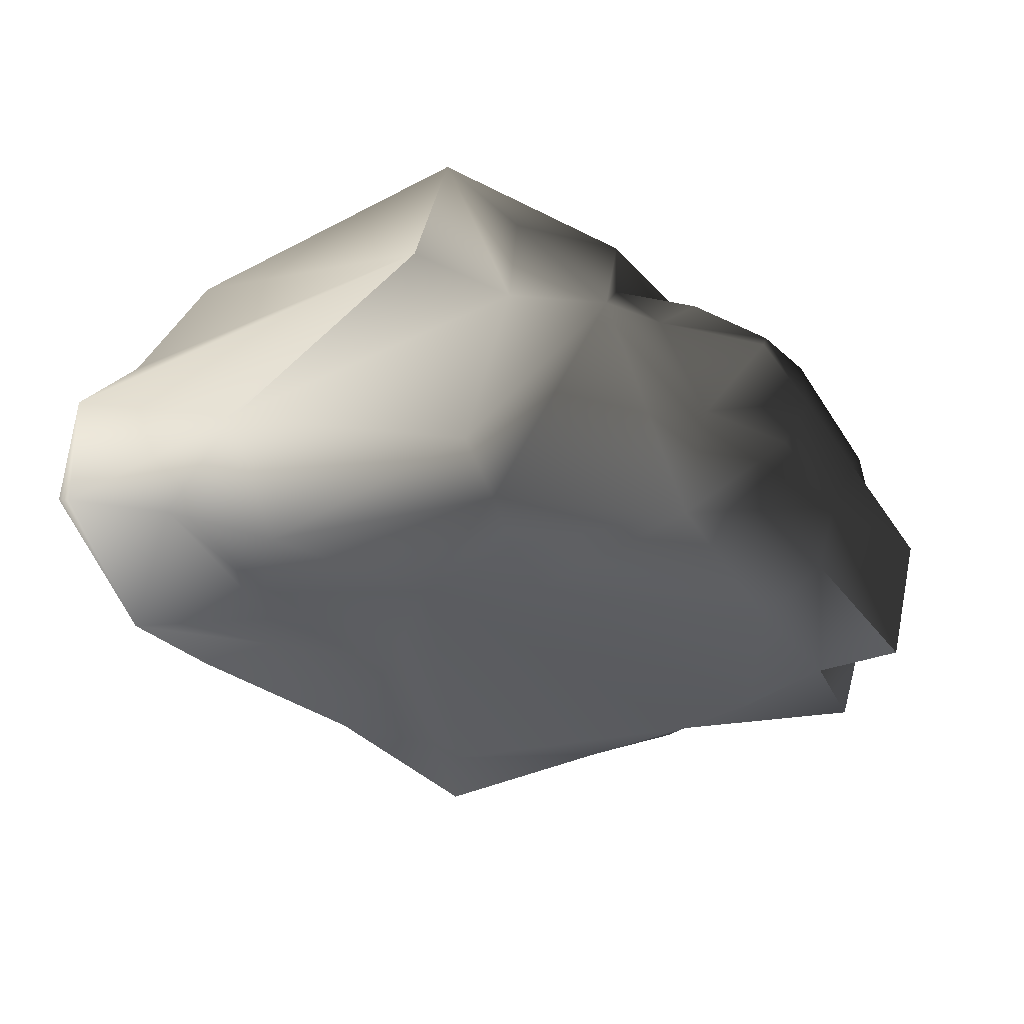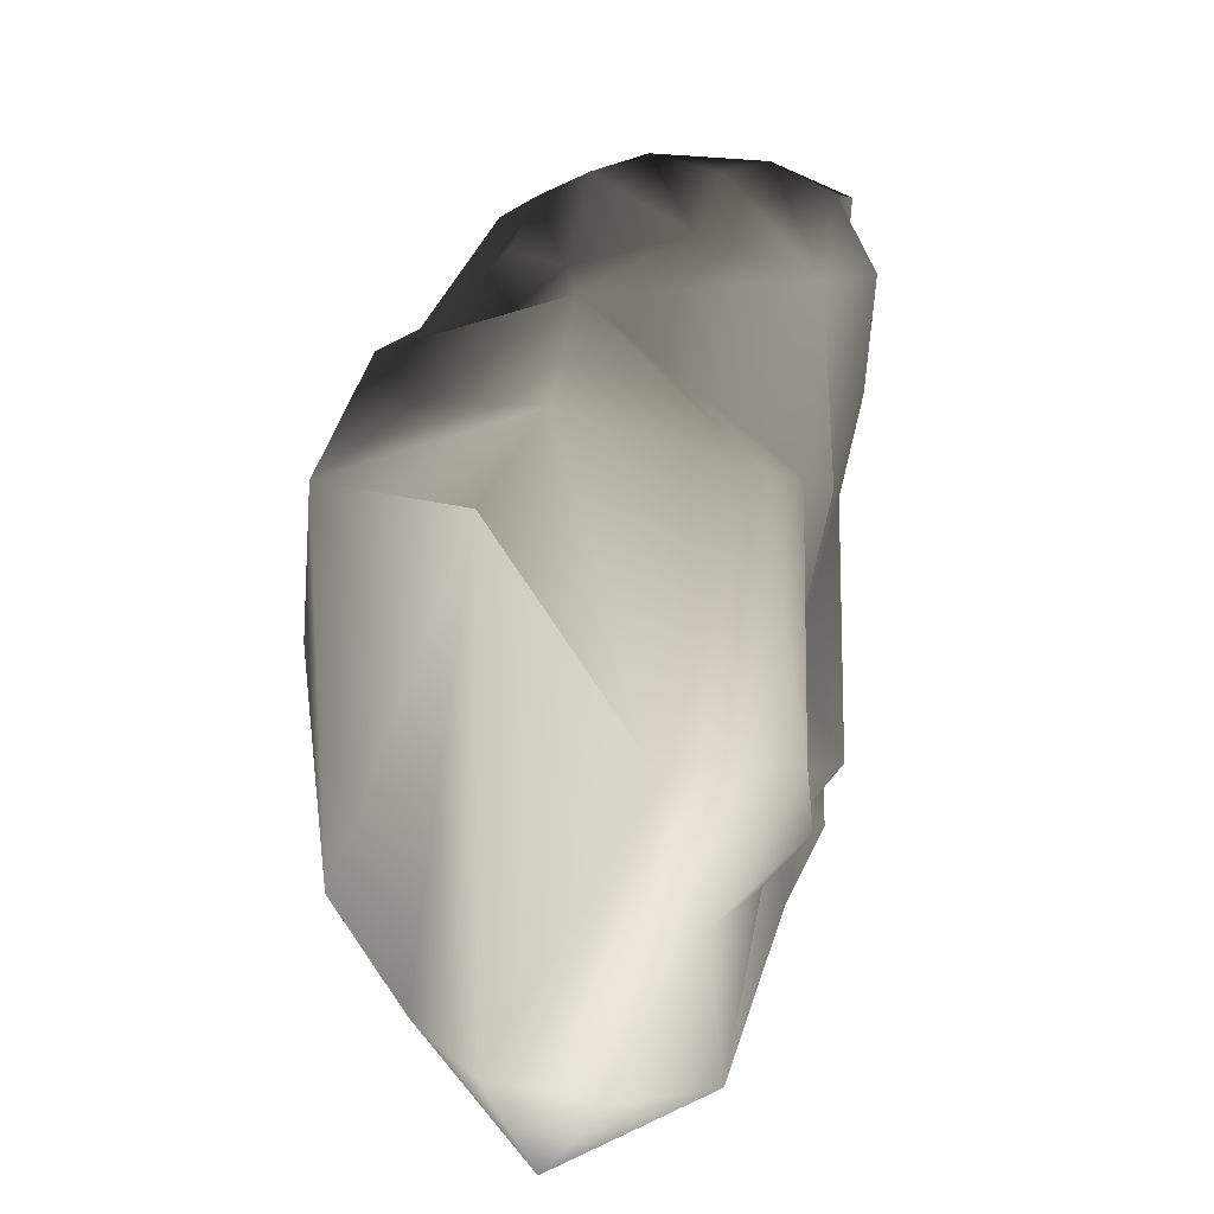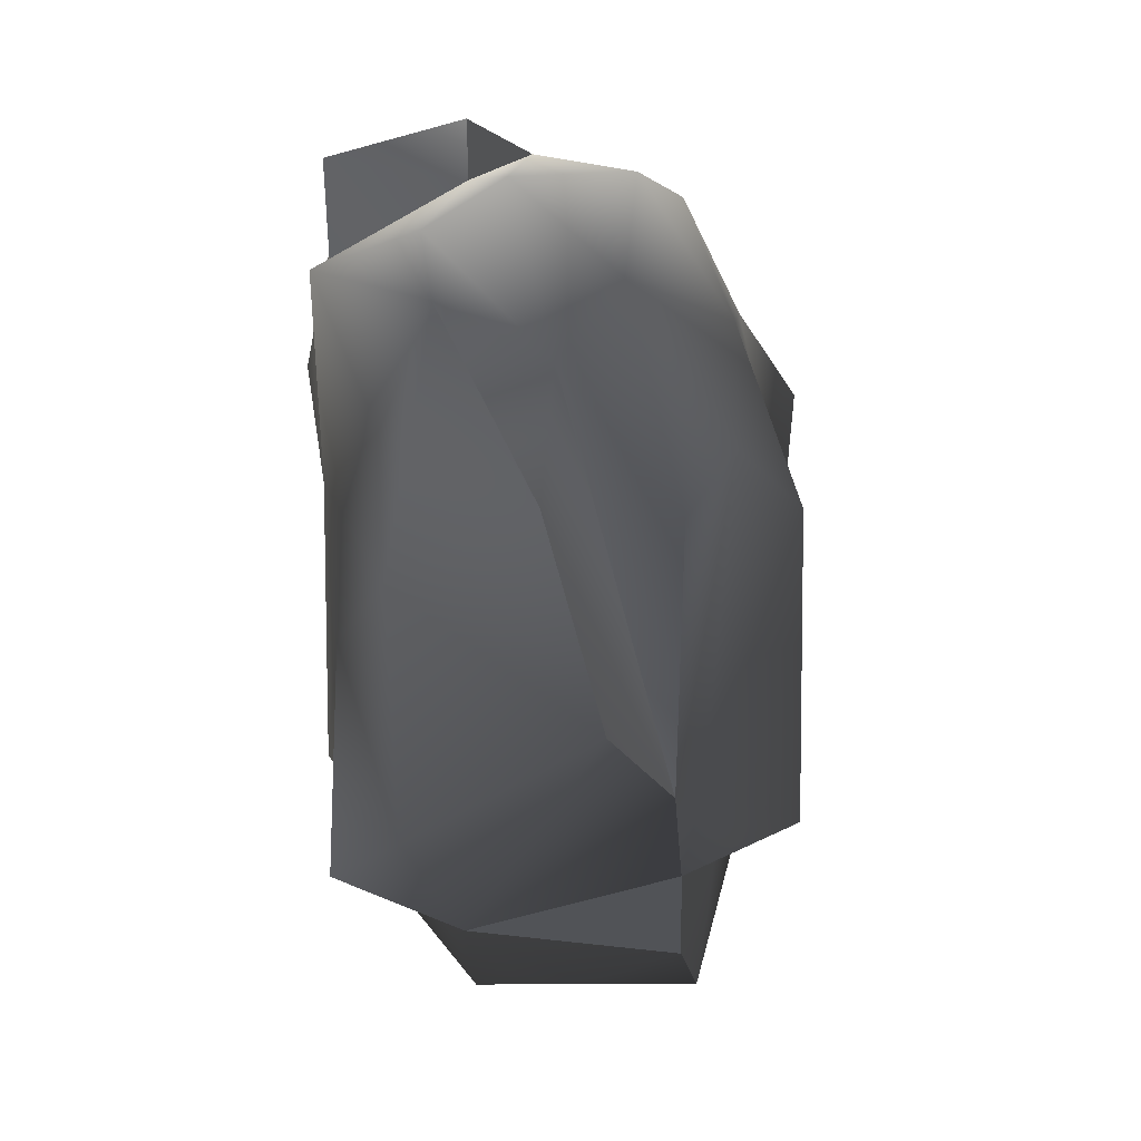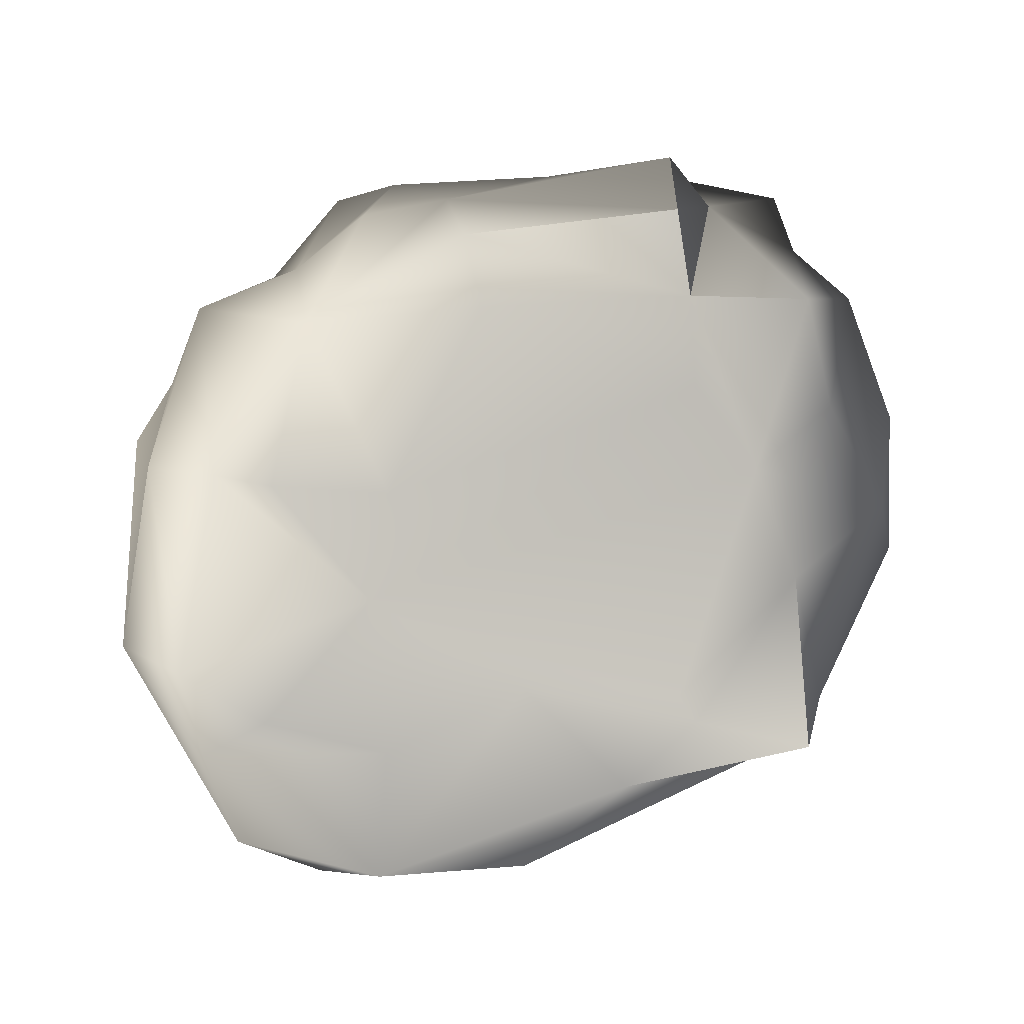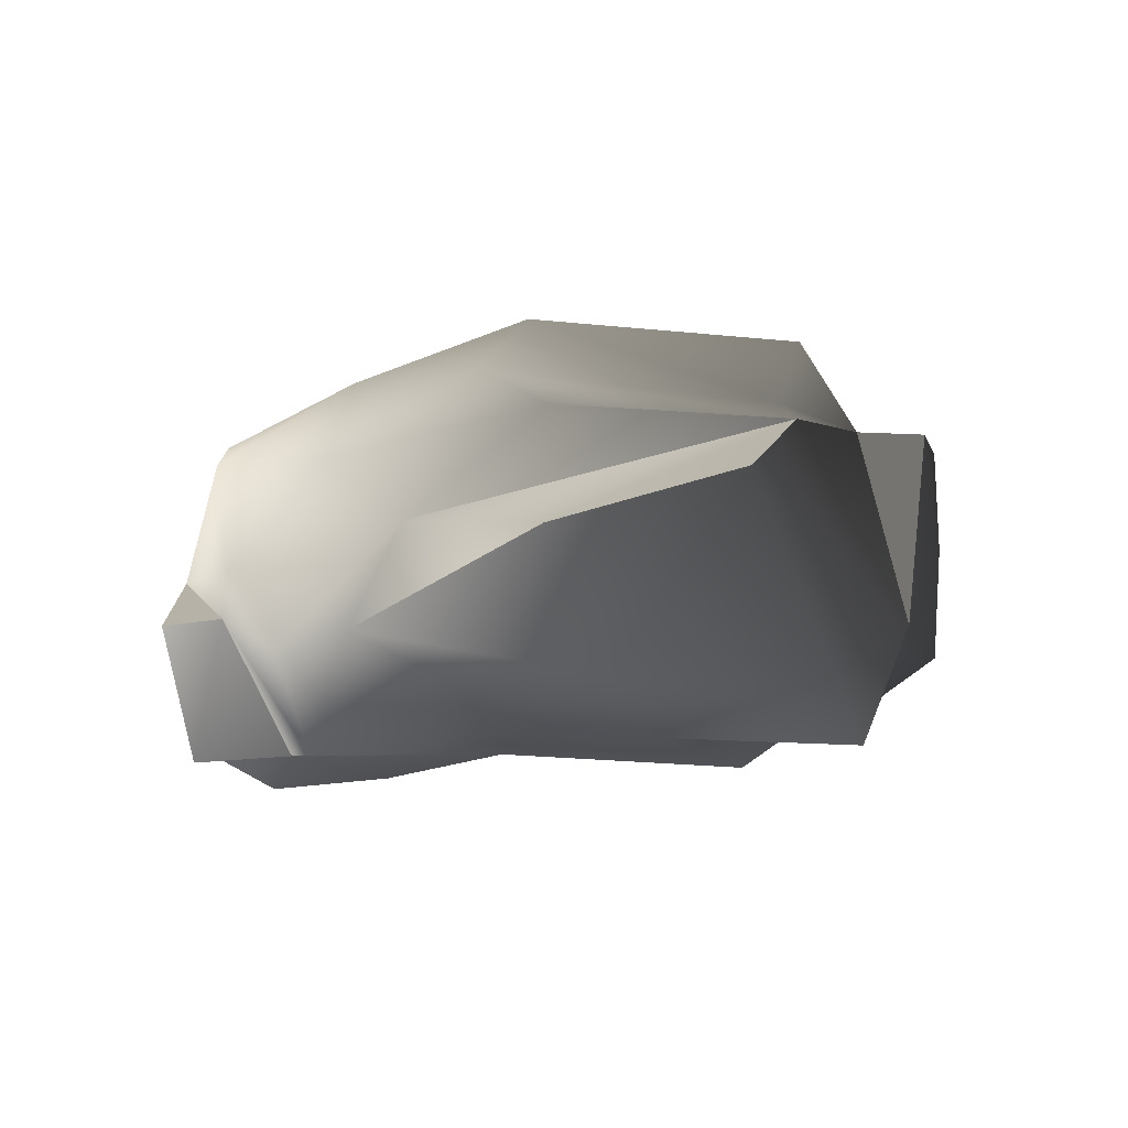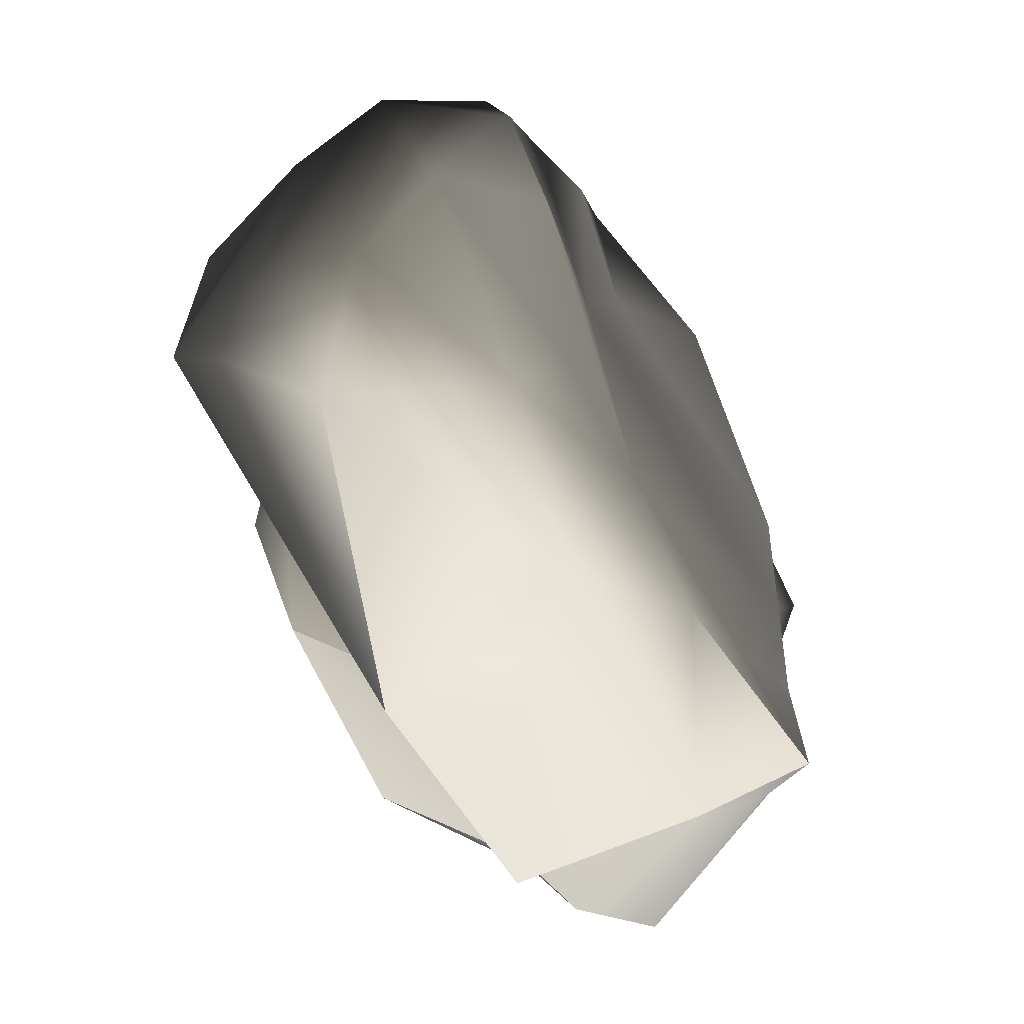
<metadata>
{"format":"obj","ext":"obj","renderer":"f3d","projection":"perspective","resolution":1024,"background":"white","views":[{"elev":-34.3,"azim":-55.3,"up":"+Y"},{"elev":12.7,"azim":-78.9,"up":"+Z"},{"elev":-4.4,"azim":97.8,"up":"+Z"},{"elev":-70.8,"azim":11.5,"up":"+Y"},{"elev":0.2,"azim":90.4,"up":"+Y"},{"elev":-67.3,"azim":-58.1,"up":"+Z"}]}
</metadata>
<code>
v 3.797 -0.5215 1.728
v 3.565 0.371 1.287
v 4.128 0.3434 0.1311
v 3.308 -0.706 2.37
v 3.31 -1.574 2.082
v 3.267 -0.03941 2.775
v 3.397 0.8805 1.94
v 2.354 0.8592 2.994
v 3.417 1.332 0.1108
v 3.126 1.222 -1.966
v 2.729 1.672 0.7124
v 4.128 0.3434 0.1311
v 3.772 -0.8841 -0.3786
v 3.952 0.8047 -1.527
v -3.255 -1.72 1.749
v -3.142 -0.2007 2.147
v -2.651 -0.3008 2.882
v -4.128 -1.182 -0.232
v -3.017 0.7436 2.148
v -3.752 0.1834 1.511
v -3.408 1.476 1.606
v -3.376 1.441 -1.467
v -3.752 0.1834 1.511
v -3.35 0.8371 -2.387
v -3.848 0.1952 -2.63
v -4.128 -1.182 -0.232
v -2.96 -0.04885 -3.741
v -3.607 -0.7764 -2.848
v -3.607 -0.7764 -2.848
v 2.172 2.15 0.2989
v 1.965 1.605 1.832
v 0.3482 1.809 0.8134
v -1.497 1.911 -0.9454
v -0.3356 1.473 2.31
v -0.4766 1.95 1.584
v -1.688 1.707 -0.009703
v -3.154 1.626 0.3611
v -3.376 1.441 -1.467
v -0.7418 1.892 -1.903
v 1.033 2.05 -2.179
v 2.555 1.384 -1.878
v 2.051 1.165 -2.588
v 0.8345 1.083 3.114
v 2.354 0.8592 2.994
v 3.397 0.8805 1.94
v 2.729 1.672 0.7124
v -1.574 1.493 -1.235
v -0.1641 1.276 -2.338
v -0.2993 1.072 -3.616
v 1.937 1.149 -3.2
v 2.051 1.165 -2.588
v -3.35 0.8371 -2.387
v -2.96 -0.04885 -3.741
v 3.126 1.222 -1.966
v 3.417 1.332 0.1108
v -1.008 -1.856 1.06
v 0.2735 -2.15 2.764
v 2.095 -1.875 1.53
v -1.393 -1.91 2.885
v 2.21 -1.671 2.363
v 0.2375 -1.81 3.395
v 2.232 -1.729 3.215
v -2.061 -2.093 1.43
v -2.613 -1.937 1.606
v -1.445 -1.725 -0.04551
v -3.404 -2.095 -0.3042
v -3.255 -1.72 1.749
v 2.543 -1.627 0.5184
v 1.38 -1.844 -1.627
v -0.1636 -1.435 -1.42
v -2.715 -2.06 -0.9933
v 1.495 -1.498 -2.096
v -1.679 -1.552 -1.786
v -2.1 -1.331 -3.28
v 0.6591 -1.436 -2.71
v -3.568 -1.422 -1.494
v -3.607 -0.7764 -2.848
v -4.128 -1.182 -0.232
v 2.749 -1.467 -0.7497
v 2.584 -1.545 -2.584
v 1.937 1.149 -3.2
v 0.2597 0.1302 -3.582
v 2.298 -0.5247 -3.014
v -0.2993 1.072 -3.616
v -0.6096 -0.9365 -3.667
v -2.96 -0.04885 -3.741
v 0.6591 -1.436 -2.71
v 2.584 -1.545 -2.584
v -0.3356 1.473 2.31
v 0.8345 1.083 3.114
v -0.506 0.4718 3.397
v -0.4347 -0.4192 3.741
v 1.064 -0.1801 3.474
v -1.053 -0.07941 3.636
v -1.494 -0.9649 3.214
v -1.876 -0.06655 2.993
v -2.651 -0.3008 2.882
v -1.393 -1.91 2.885
v -2.613 -1.937 1.606
v -3.255 -1.72 1.749
v -1.956 0.4562 2.57
v -0.9596 0.7667 2.858
v -1.423 1.543 2.266
v -3.017 0.7436 2.148
v -0.4766 1.95 1.584
v -1.3 0.4977 3.057
v -0.7288 -1.031 3.617
v -1.393 -1.91 2.885
v 0.1118 -1.294 3.656
v 0.2375 -1.81 3.395
v 2.232 -1.729 3.215
v 2.292 -0.5324 3.486
v 0.2735 -2.15 2.764
v -3.408 1.476 1.606
v 3.267 -0.03941 2.775
v 2.354 0.8592 2.994
v 2.584 -0.4624 2.914
v 3.308 -0.706 2.37
v 3.31 -1.574 2.082
v 2.21 -1.671 2.363
v 3.772 -0.8841 -0.3786
v 3.952 0.8047 -1.527
v 2.82 -0.9469 -2.326
v 2.749 -1.467 -0.7497
v 2.543 -1.627 0.5184
v 3.406 -1.003 0.8074
v 3.31 -1.574 2.082
v 2.21 -1.671 2.363
v 3.797 -0.5215 1.728
v 2.095 -1.875 1.53
v 2.298 -0.5247 -3.014
v 3.126 1.222 -1.966
v 2.051 1.165 -2.588
v 3.952 0.8047 -1.527
v 2.82 -0.9469 -2.326
v 2.584 -1.545 -2.584
v 2.584 -1.545 -2.584
v 2.749 -1.467 -0.7497
v -3.404 -2.095 -0.3042
v -4.128 -1.182 -0.232
v -3.255 -1.72 1.749
v 4.128 0.3434 0.1311
v 3.565 0.371 1.287
v 3.126 1.222 -1.966
v 3.952 0.8047 -1.527
v -0.6096 -0.9365 -3.667
v -2.1 -1.331 -3.28
v 0.6591 -1.436 -2.71
v -2.96 -0.04885 -3.741
v -3.607 -0.7764 -2.848
v 2.051 1.165 -2.588
v 1.033 2.05 -2.179
v -0.7418 1.892 -1.903
v -0.1641 1.276 -2.338
v -0.1641 1.276 -2.338
v -0.7418 1.892 -1.903
v -1.574 1.493 -1.235
v -1.497 1.911 -0.9454
v 2.21 -1.671 2.363
v 2.232 -1.729 3.215
v 2.584 -0.4624 2.914
v 2.292 -0.5324 3.486
v 2.298 -0.5247 -3.014
v 2.051 1.165 -2.588
v 1.937 1.149 -3.2
v -1.423 1.543 2.266
v -3.408 1.476 1.606
v 2.584 -0.4624 2.914
v 2.292 -0.5324 3.486
v 1.064 -0.1801 3.474
v -1.574 1.493 -1.235
v -1.497 1.911 -0.9454
v -1.688 1.707 -0.009703
g TS_Rocks_3_205724_28
f 1 3 2
f 1 2 4
f 4 5 1
f 4 2 6
f 2 7 6
f 7 8 6
f 7 2 9
f 2 10 9
f 11 7 9
f 1 13 12
f 13 14 12
f 15 17 16
f 16 18 15
f 17 19 16
f 18 16 20
f 20 16 21
f 19 21 16
f 22 23 21
f 23 22 24
f 25 23 24
f 26 23 25
f 25 24 27
f 25 28 26
f 27 29 25
f 30 32 31
f 33 32 30
f 34 31 32
f 32 35 34
f 32 36 35
f 33 36 32
f 36 37 35
f 38 37 36
f 30 39 33
f 39 30 40
f 40 30 41
f 40 41 42
f 31 34 43
f 31 43 44
f 31 44 45
f 46 31 45
f 47 38 36
f 48 38 47
f 48 49 38
f 50 49 48
f 50 48 51
f 49 52 38
f 49 53 52
f 41 30 46
f 31 46 30
f 54 41 46
f 54 42 41
f 54 46 55
f 56 58 57
f 59 56 57
f 58 60 57
f 57 60 61
f 61 60 62
f 59 63 56
f 59 64 63
f 63 64 65
f 65 56 63
f 65 58 56
f 66 65 64
f 66 64 67
f 68 58 65
f 69 68 65
f 69 65 70
f 71 70 65
f 71 65 66
f 72 69 70
f 71 73 70
f 74 70 73
f 75 70 74
f 75 72 70
f 74 73 76
f 76 73 71
f 76 71 66
f 77 74 76
f 77 76 78
f 78 76 66
f 68 69 79
f 72 79 69
f 72 80 79
f 80 72 75
f 81 83 82
f 84 81 82
f 85 84 82
f 83 85 82
f 85 86 84
f 87 85 83
f 87 83 88
f 89 91 90
f 90 91 92
f 92 93 90
f 94 92 91
f 94 95 92
f 94 96 95
f 96 94 91
f 96 97 95
f 97 98 95
f 97 99 98
f 99 97 100
f 97 96 101
f 102 89 101
f 91 89 102
f 101 103 97
f 103 101 89
f 104 97 103
f 89 105 103
f 96 106 101
f 91 106 96
f 101 106 102
f 91 102 106
f 92 95 107
f 107 95 108
f 107 108 109
f 110 109 108
f 111 109 110
f 112 109 111
f 113 110 108
f 93 109 112
f 92 109 93
f 109 92 107
f 103 114 104
f 115 116 93
f 117 115 93
f 118 115 117
f 119 118 117
f 119 117 120
f 116 90 93
f 121 123 122
f 123 121 124
f 121 125 124
f 121 126 125
f 126 127 125
f 125 127 128
f 129 127 126
f 129 126 121
f 125 128 130
f 131 133 132
f 134 131 132
f 134 135 131
f 136 131 135
f 137 135 138
f 139 141 140
f 142 144 143
f 144 142 145
f 146 148 147
f 149 146 147
f 149 147 150
f 151 153 152
f 151 154 153
f 155 157 156
f 158 156 157
f 159 161 160
f 162 160 161
f 163 165 164
f 35 167 166
f 35 37 167
f 167 37 38
f 168 170 169
f 171 173 172

</code>
